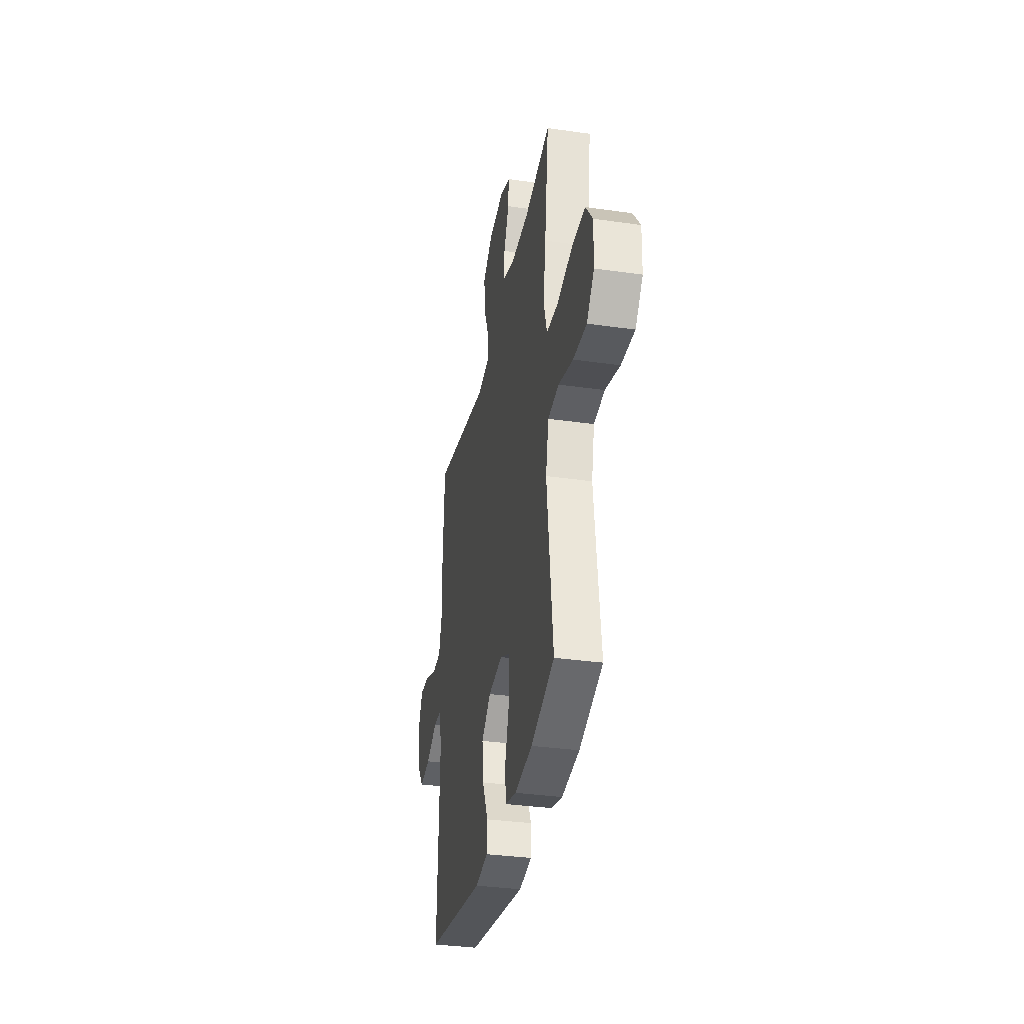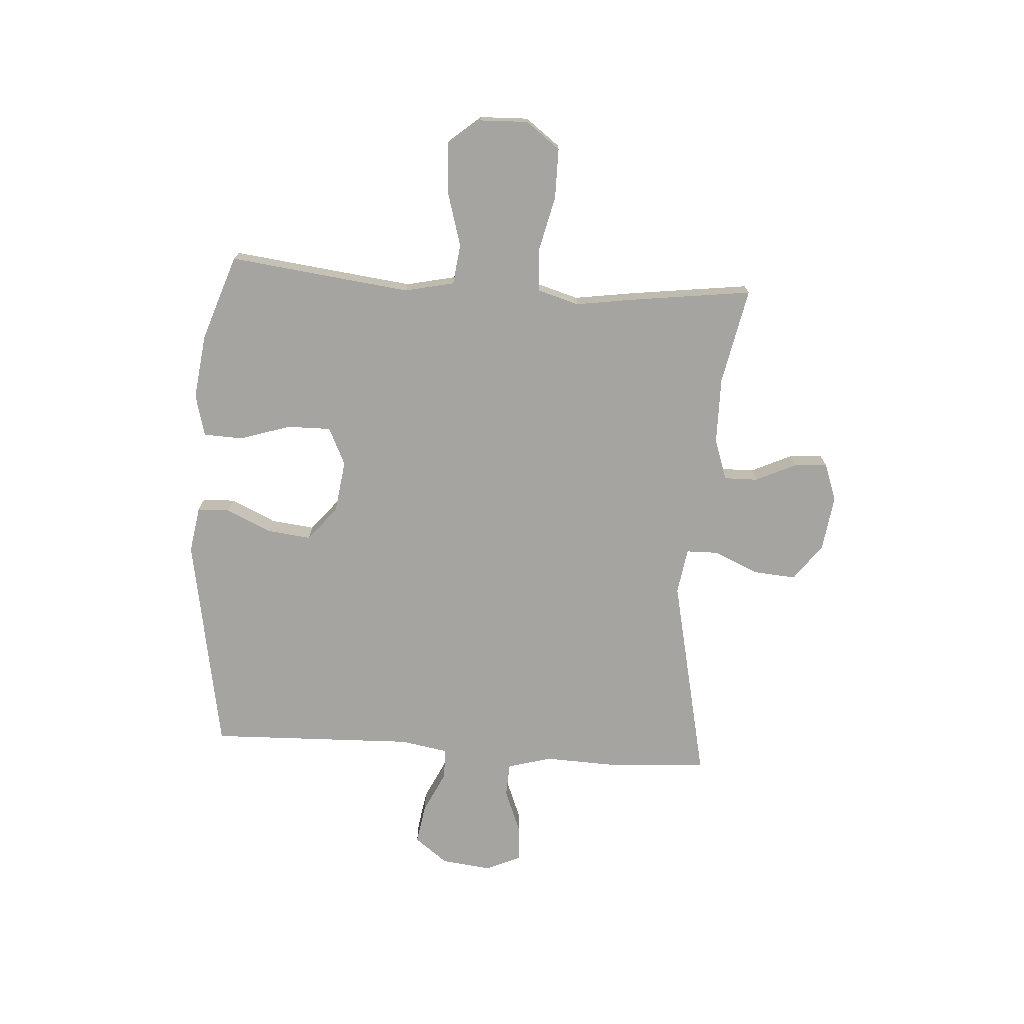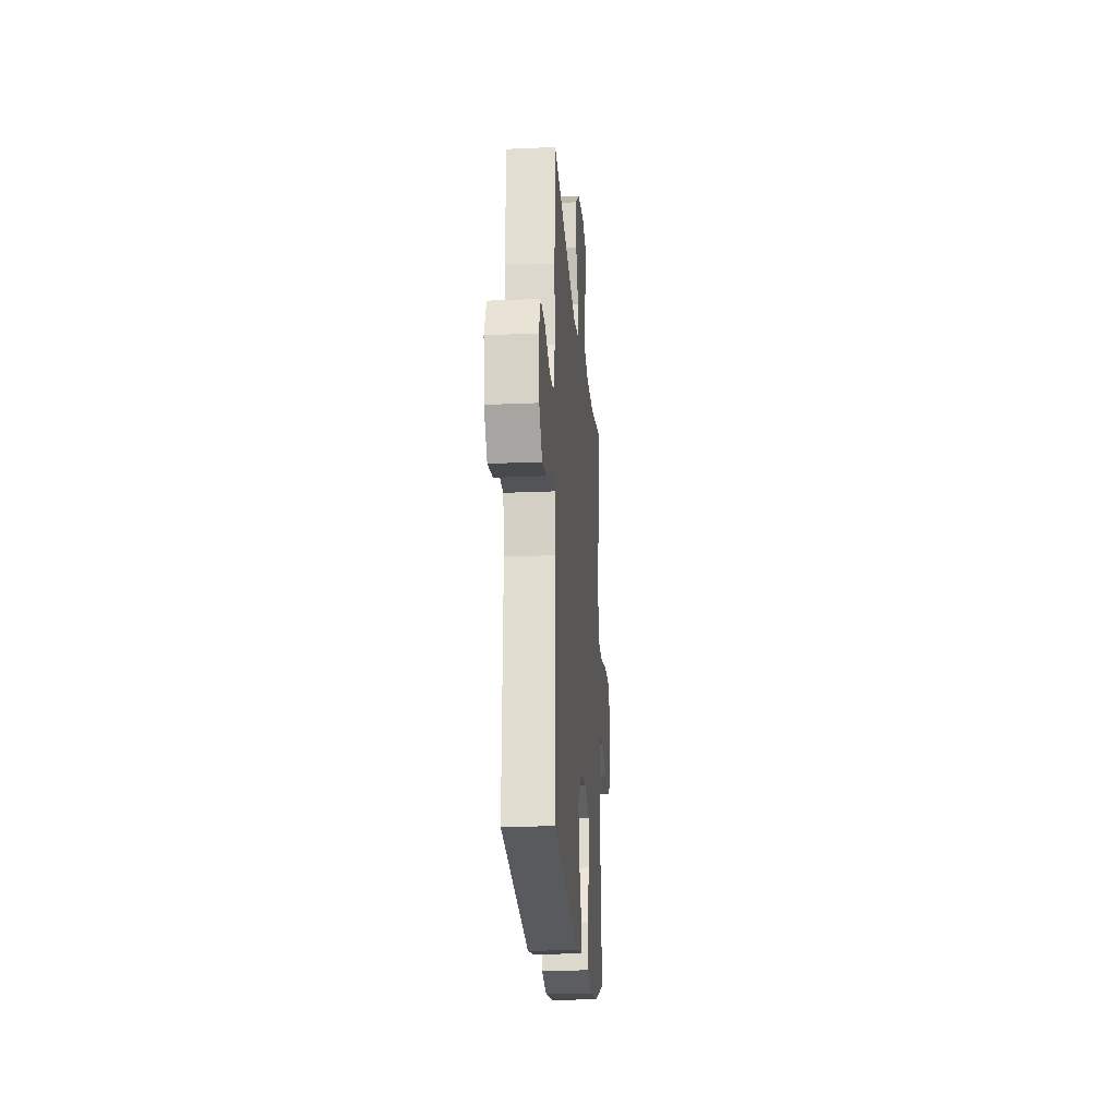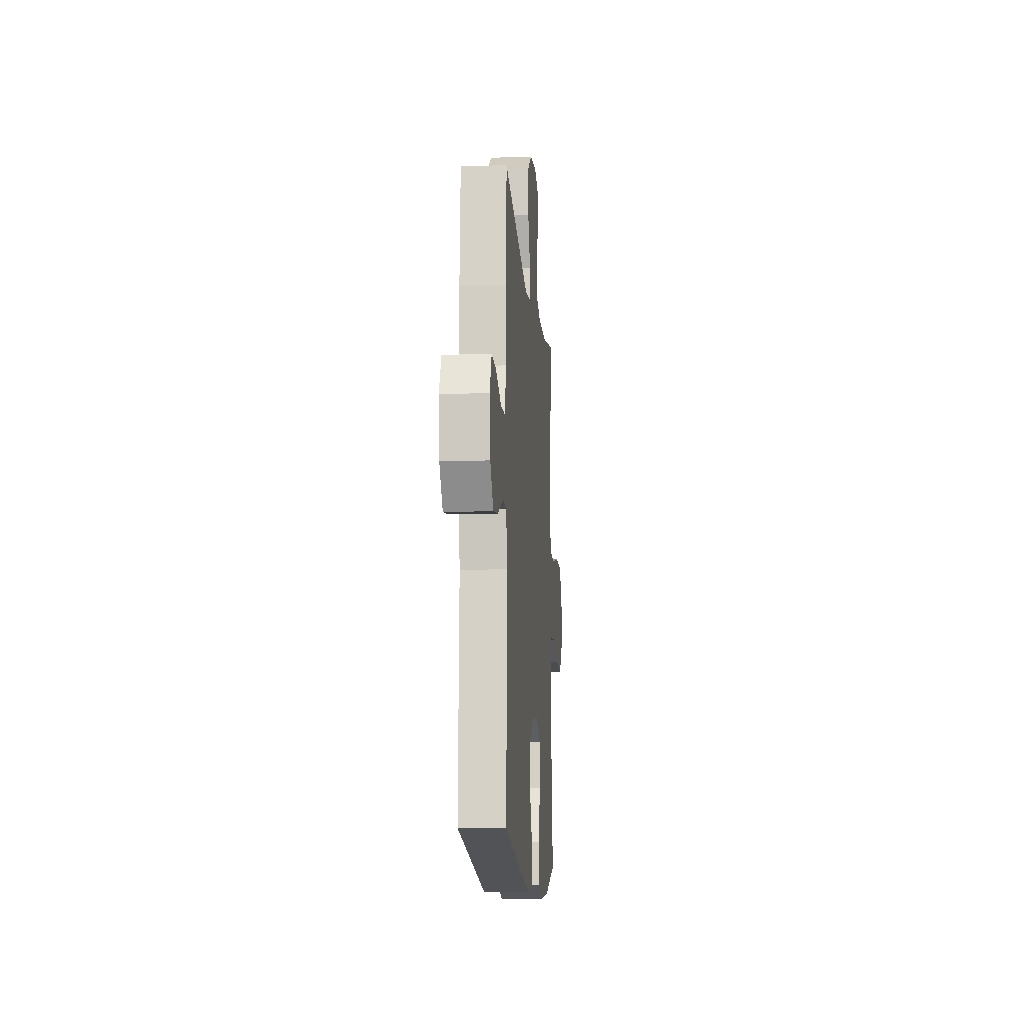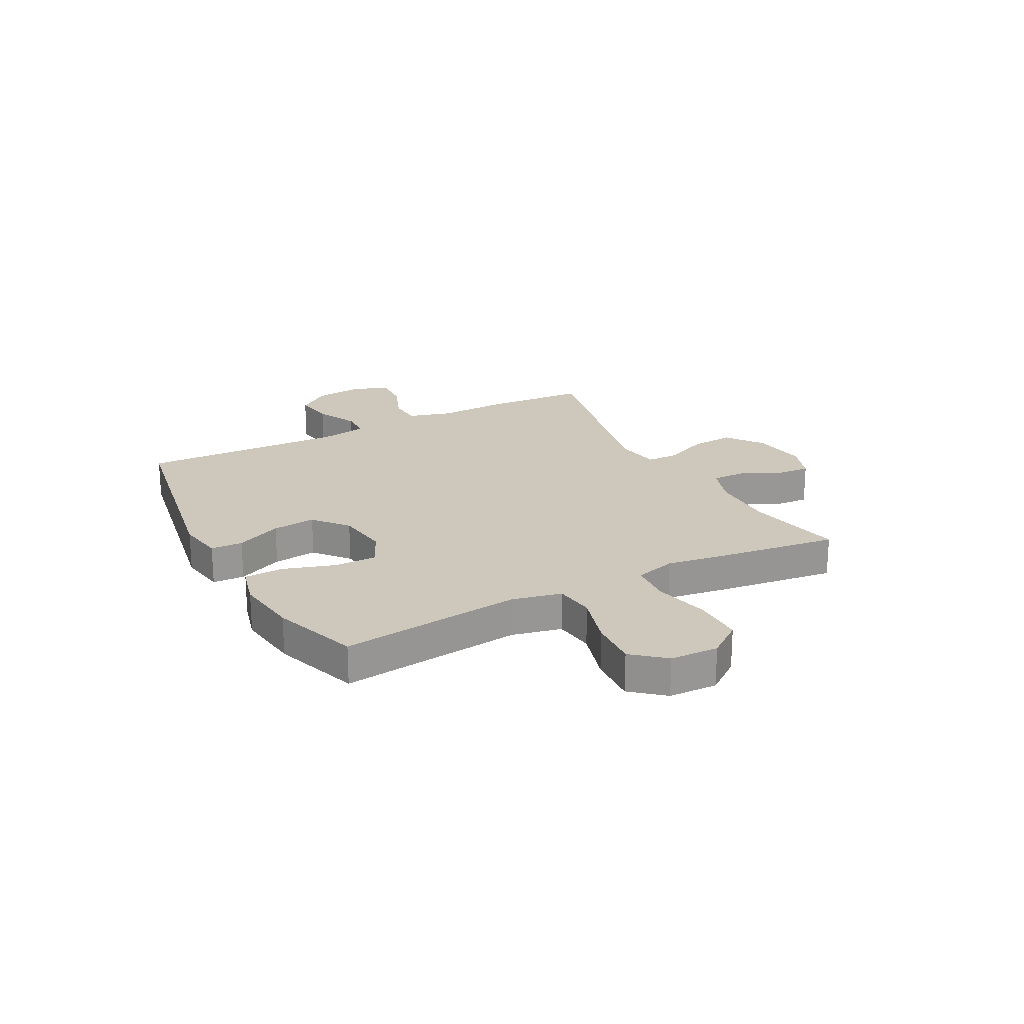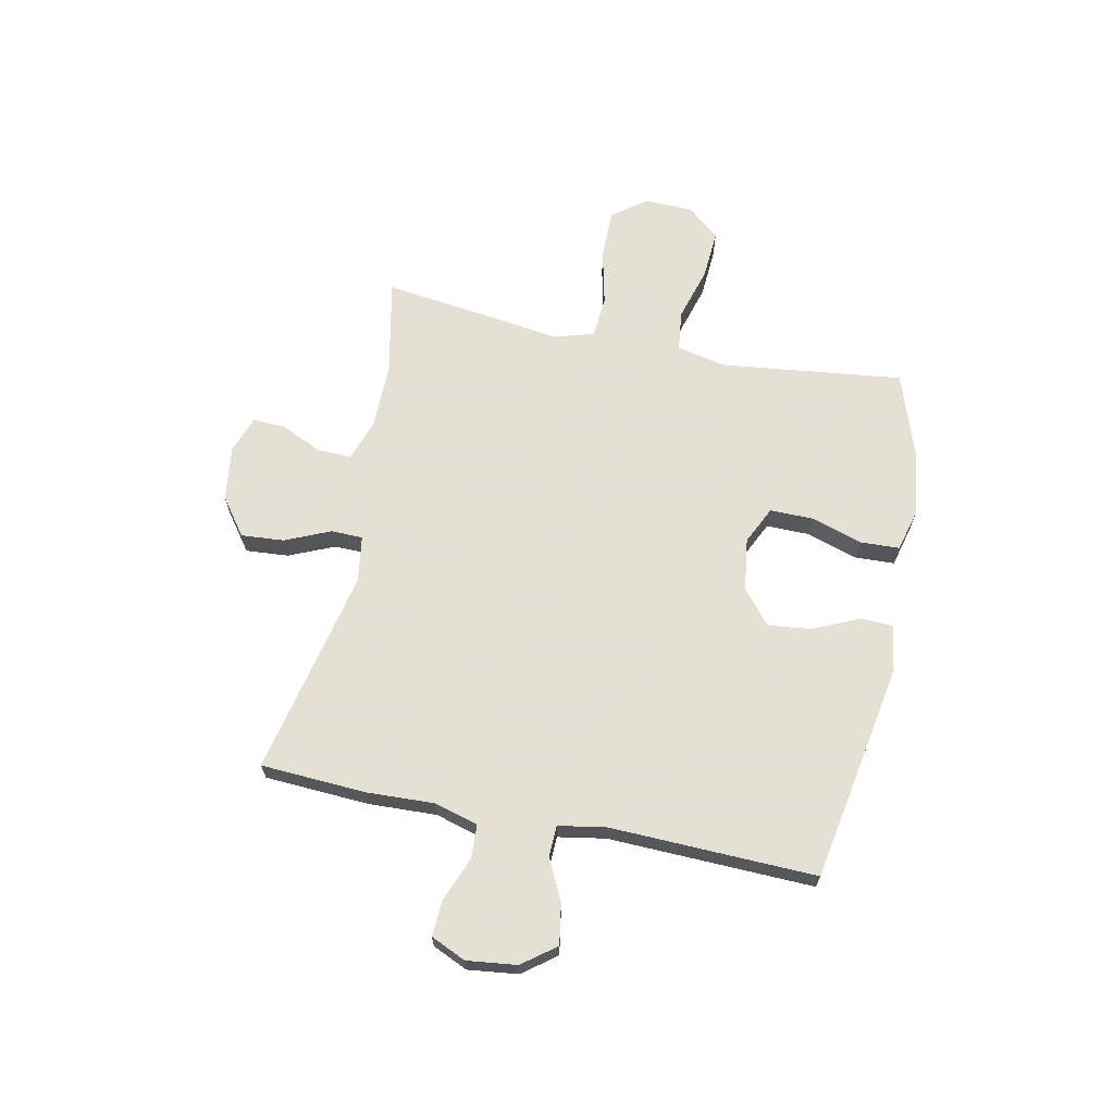
<metadata>
{"format":"obj","ext":"obj","renderer":"f3d","projection":"perspective","resolution":1024,"background":"white","views":[{"elev":-34.1,"azim":-101.0,"up":"+Z"},{"elev":-73.4,"azim":-93.8,"up":"+Y"},{"elev":-21.4,"azim":94.4,"up":"+Z"},{"elev":-12.0,"azim":94.8,"up":"+Z"},{"elev":21.9,"azim":-117.9,"up":"+Y"},{"elev":66.2,"azim":101.6,"up":"+Y"}]}
</metadata>
<code>
v -0.5 0.07 -0.5
v -0.476 0.07 -0.301
v -0.46 0.07 -0.165
v -0.48 0.07 -0.074
v -0.554 0.07 -0.065
v -0.653 0.07 -0.094
v -0.744 0.07 -0.1
v -0.794 0.07 -0.041
v -0.797 0.07 0.048
v -0.75 0.07 0.111
v -0.658 0.07 0.111
v -0.554 0.07 0.087
v -0.477 0.07 0.093
v -0.455 0.07 0.169
v -0.472 0.07 0.283
v -0.5 0.07 0.5
v -0.322 0.07 0.464
v -0.2 0.07 0.465
v -0.124 0.07 0.491
v -0.125 0.07 0.553
v -0.16 0.07 0.628
v -0.164 0.07 0.689
v -0.095 0.07 0.714
v 0.007 0.07 0.7
v 0.075 0.07 0.65
v 0.069 0.07 0.571
v 0.033 0.07 0.488
v 0.034 0.07 0.43
v 0.119 0.07 0.417
v 0.5 0.07 0.5
v 0.511 0.07 0.307
v 0.506 0.07 0.183
v 0.529 0.07 0.102
v 0.591 0.07 0.099
v 0.671 0.07 0.131
v 0.738 0.07 0.135
v 0.767 0.07 0.071
v 0.756 0.07 -0.021
v 0.71 0.07 -0.082
v 0.637 0.07 -0.07
v 0.559 0.07 -0.033
v 0.503 0.07 -0.035
v 0.488 0.07 -0.122
v 0.5 0.07 -0.5
v 0.097 0.07 -0.572
v 0.011 0.07 -0.558
v 0.009 0.07 -0.499
v 0.047 0.07 -0.415
v 0.056 0.07 -0.335
v -0.007 0.07 -0.283
v -0.104 0.07 -0.27
v -0.173 0.07 -0.303
v -0.172 0.07 -0.383
v -0.142 0.07 -0.477
v -0.145 0.07 -0.549
v -0.222 0.07 -0.569
v -0.341 0.07 -0.554
v -0.5 0 -0.5
v -0.476 0 -0.301
v -0.46 0 -0.165
v -0.48 0 -0.074
v -0.554 0 -0.065
v -0.653 0 -0.094
v -0.744 0 -0.1
v -0.794 0 -0.041
v -0.797 0 0.048
v -0.75 0 0.111
v -0.658 0 0.111
v -0.554 0 0.087
v -0.477 0 0.093
v -0.455 0 0.169
v -0.472 0 0.283
v -0.5 0 0.5
v -0.322 0 0.464
v -0.2 0 0.465
v -0.124 0 0.491
v -0.125 0 0.553
v -0.16 0 0.628
v -0.164 0 0.689
v -0.095 0 0.714
v 0.007 0 0.7
v 0.075 0 0.65
v 0.069 0 0.571
v 0.033 0 0.488
v 0.034 0 0.43
v 0.119 0 0.417
v 0.5 0 0.5
v 0.511 0 0.307
v 0.506 0 0.183
v 0.529 0 0.102
v 0.591 0 0.099
v 0.671 0 0.131
v 0.738 0 0.135
v 0.767 0 0.071
v 0.756 0 -0.021
v 0.71 0 -0.082
v 0.637 0 -0.07
v 0.559 0 -0.033
v 0.503 0 -0.035
v 0.488 0 -0.122
v 0.5 0 -0.5
v 0.097 0 -0.572
v 0.011 0 -0.558
v 0.009 0 -0.499
v 0.047 0 -0.415
v 0.056 0 -0.335
v -0.007 0 -0.283
v -0.104 0 -0.27
v -0.173 0 -0.303
v -0.172 0 -0.383
v -0.142 0 -0.477
v -0.145 0 -0.549
v -0.222 0 -0.569
v -0.341 0 -0.554
f 57 1 2
f 56 57 2
f 55 56 2
f 54 55 2
f 53 54 2
f 52 53 2 3
f 51 52 3 4
f 50 51 4
f 46 47 48
f 45 46 48
f 44 45 48
f 43 44 48
f 42 43 48 49
f 39 40 41
f 38 39 41
f 37 38 41
f 36 37 41
f 35 36 41
f 34 35 41
f 33 34 41 42
f 42 49 50
f 33 42 50
f 32 33 50
f 32 50 4
f 31 32 4
f 30 31 4
f 29 30 4
f 25 26 27
f 24 25 27
f 23 24 27
f 22 23 27
f 21 22 27
f 20 21 27
f 19 20 27 28
f 14 15 16 17
f 13 14 17 18
f 10 11 12
f 9 10 12
f 8 9 12
f 7 8 12
f 6 7 12
f 5 6 12
f 5 12 13
f 5 13 18
f 4 5 18
f 29 4 18
f 28 29 18
f 18 19 28
f 59 58 114
f 59 114 113
f 59 113 112
f 59 112 111
f 59 111 110
f 60 59 110 109
f 61 60 109 108
f 61 108 107
f 105 104 103
f 105 103 102
f 105 102 101
f 105 101 100
f 106 105 100 99
f 98 97 96
f 98 96 95
f 98 95 94
f 98 94 93
f 98 93 92
f 98 92 91
f 99 98 91 90
f 107 106 99
f 107 99 90
f 107 90 89
f 61 107 89
f 61 89 88
f 61 88 87
f 61 87 86
f 84 83 82
f 84 82 81
f 84 81 80
f 84 80 79
f 84 79 78
f 84 78 77
f 85 84 77 76
f 74 73 72 71
f 75 74 71 70
f 69 68 67
f 69 67 66
f 69 66 65
f 69 65 64
f 69 64 63
f 69 63 62
f 70 69 62
f 75 70 62
f 75 62 61
f 75 61 86
f 75 86 85
f 85 76 75
f 1 58 59 2
f 2 59 60 3
f 3 60 61 4
f 4 61 62 5
f 5 62 63 6
f 6 63 64 7
f 7 64 65 8
f 8 65 66 9
f 9 66 67 10
f 10 67 68 11
f 11 68 69 12
f 12 69 70 13
f 13 70 71 14
f 14 71 72 15
f 15 72 73 16
f 16 73 74 17
f 17 74 75 18
f 18 75 76 19
f 19 76 77 20
f 20 77 78 21
f 21 78 79 22
f 22 79 80 23
f 23 80 81 24
f 24 81 82 25
f 25 82 83 26
f 26 83 84 27
f 27 84 85 28
f 28 85 86 29
f 29 86 87 30
f 30 87 88 31
f 31 88 89 32
f 32 89 90 33
f 33 90 91 34
f 34 91 92 35
f 35 92 93 36
f 36 93 94 37
f 37 94 95 38
f 38 95 96 39
f 39 96 97 40
f 40 97 98 41
f 41 98 99 42
f 42 99 100 43
f 43 100 101 44
f 44 101 102 45
f 45 102 103 46
f 46 103 104 47
f 47 104 105 48
f 48 105 106 49
f 49 106 107 50
f 50 107 108 51
f 51 108 109 52
f 52 109 110 53
f 53 110 111 54
f 54 111 112 55
f 55 112 113 56
f 56 113 114 57
f 57 114 58 1

</code>
